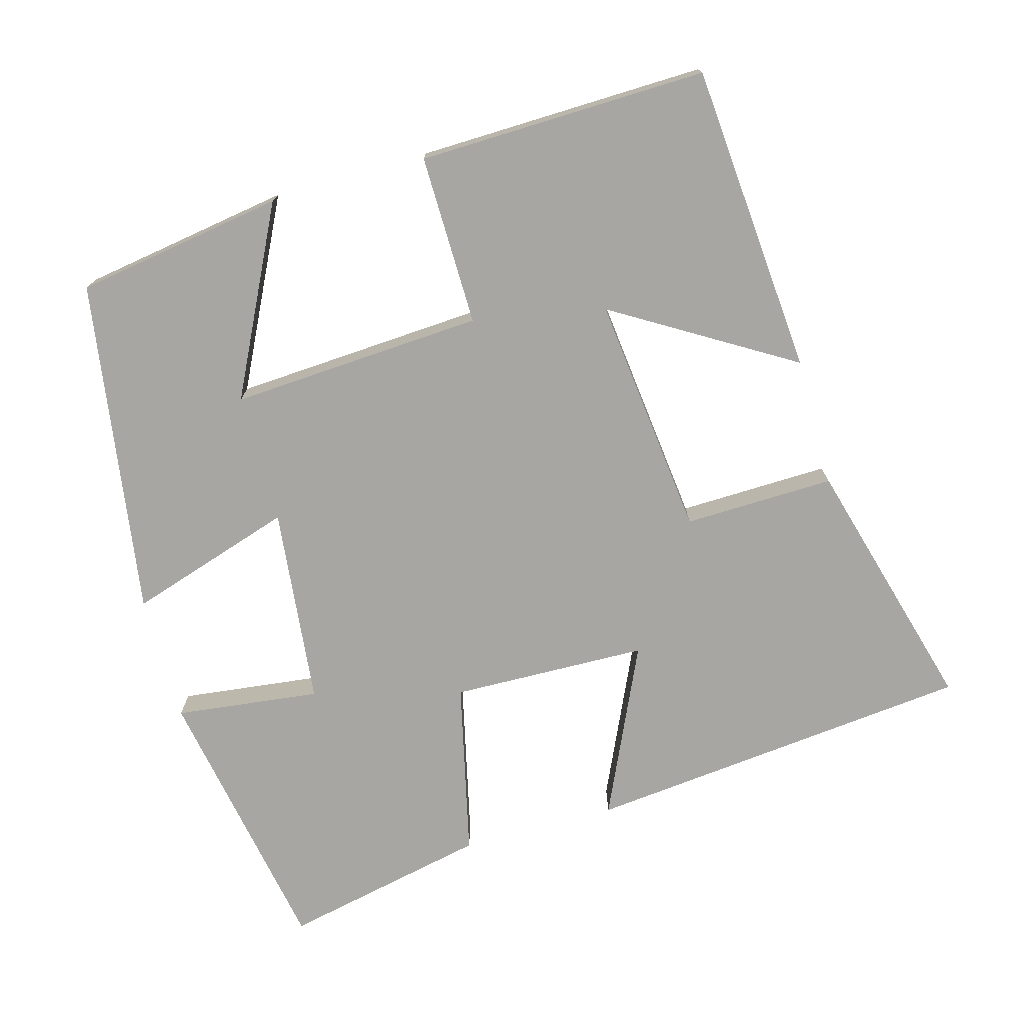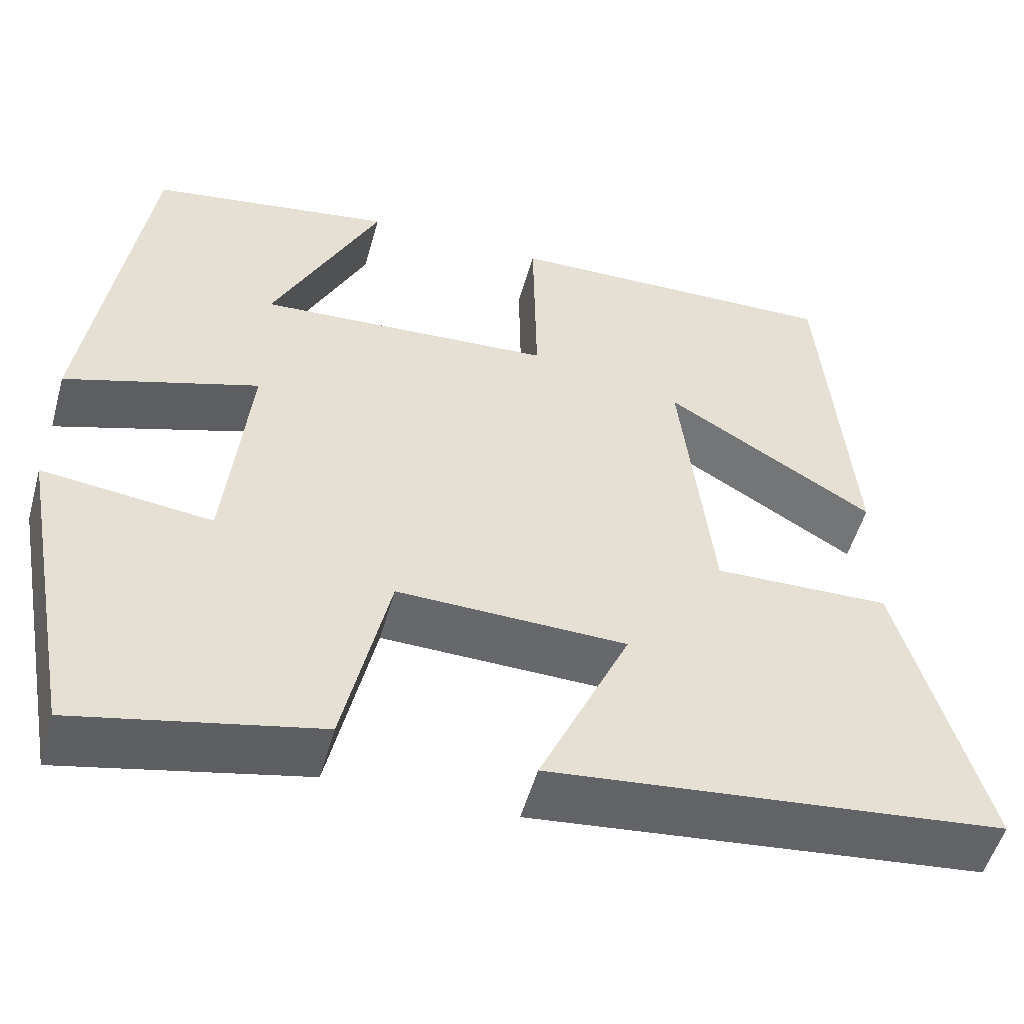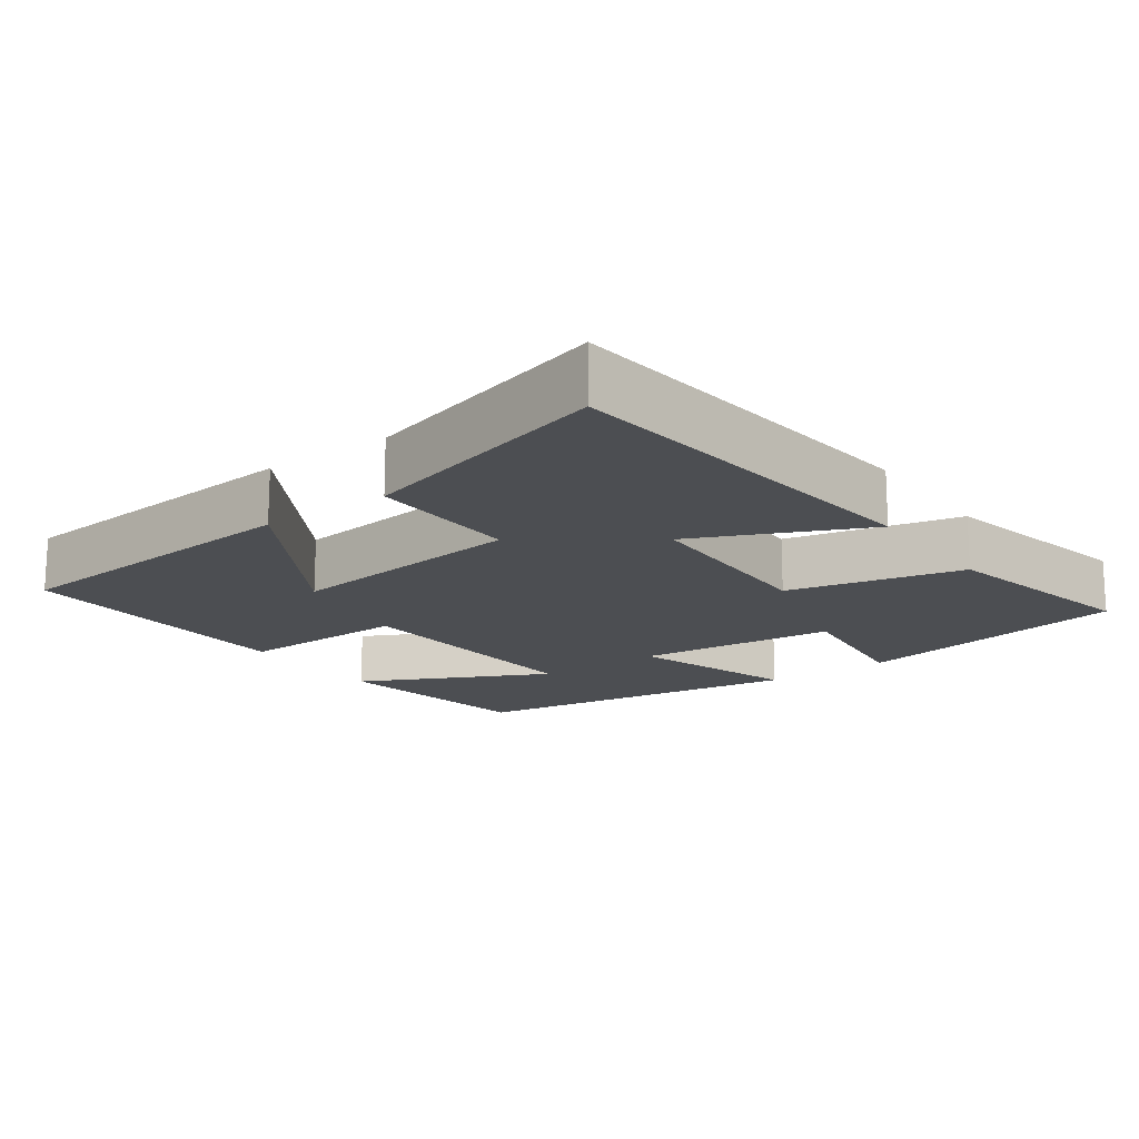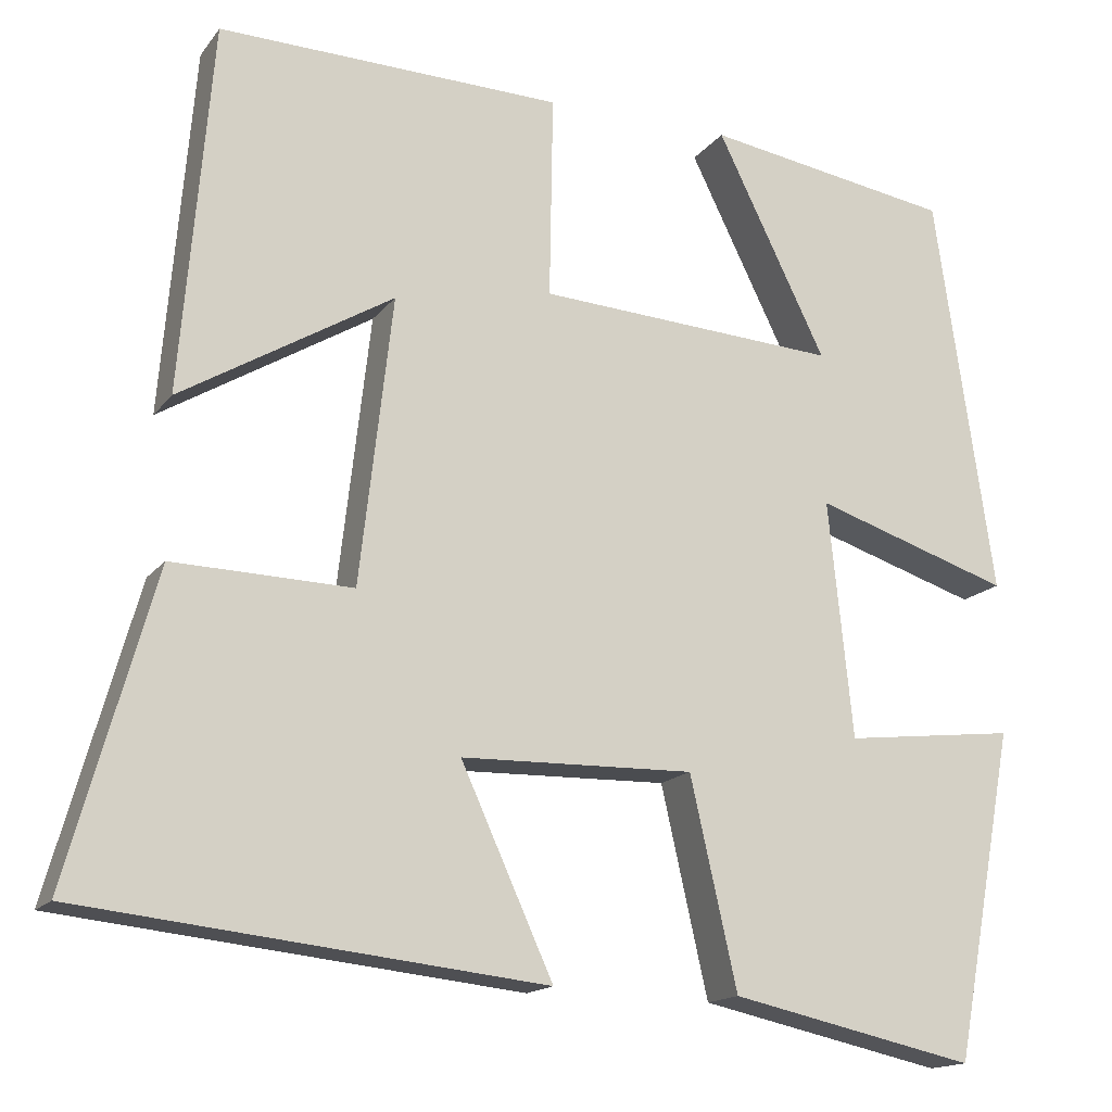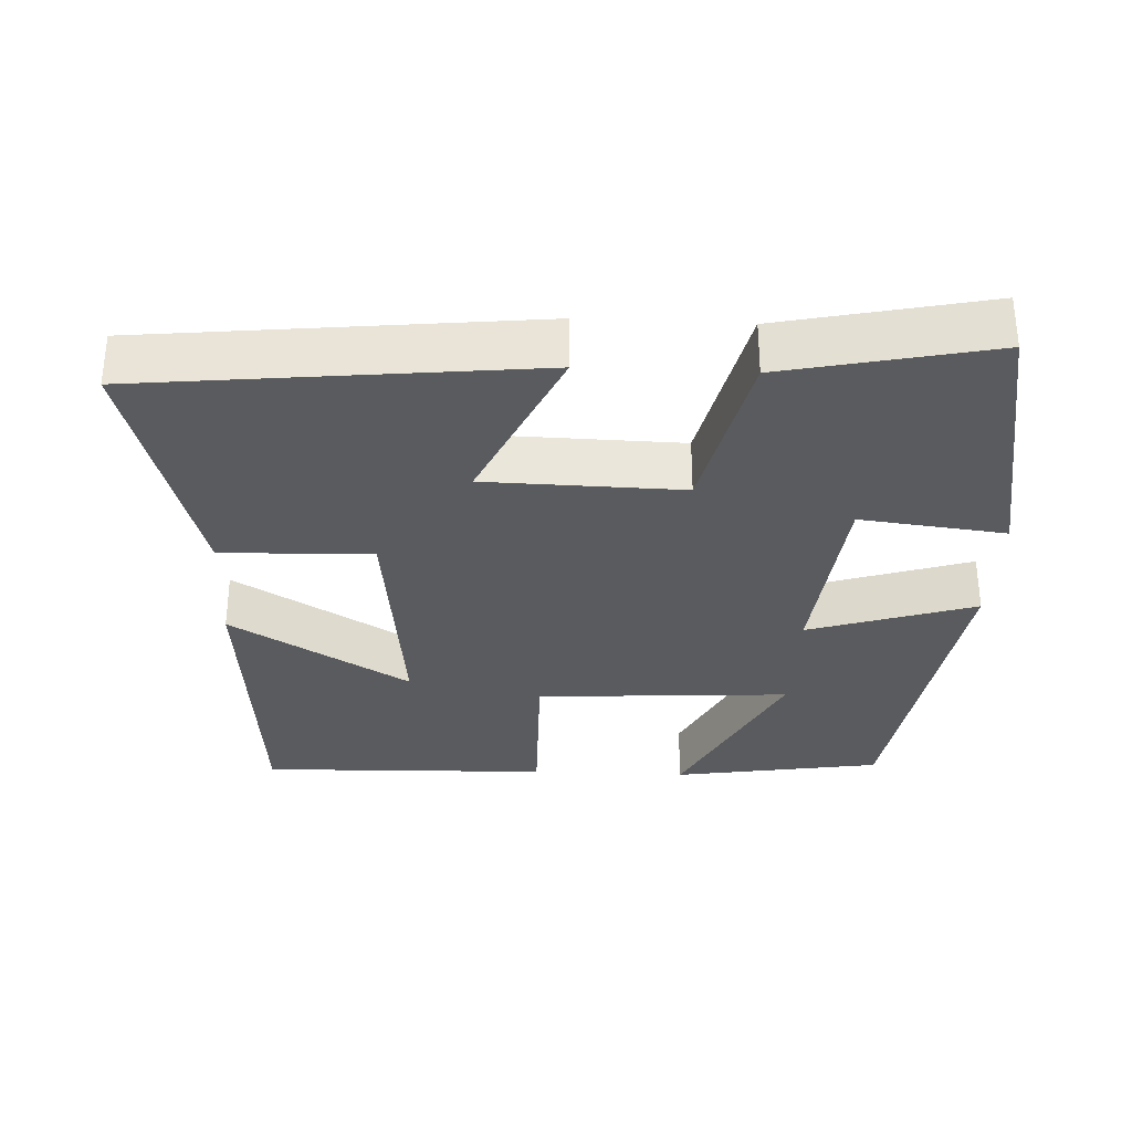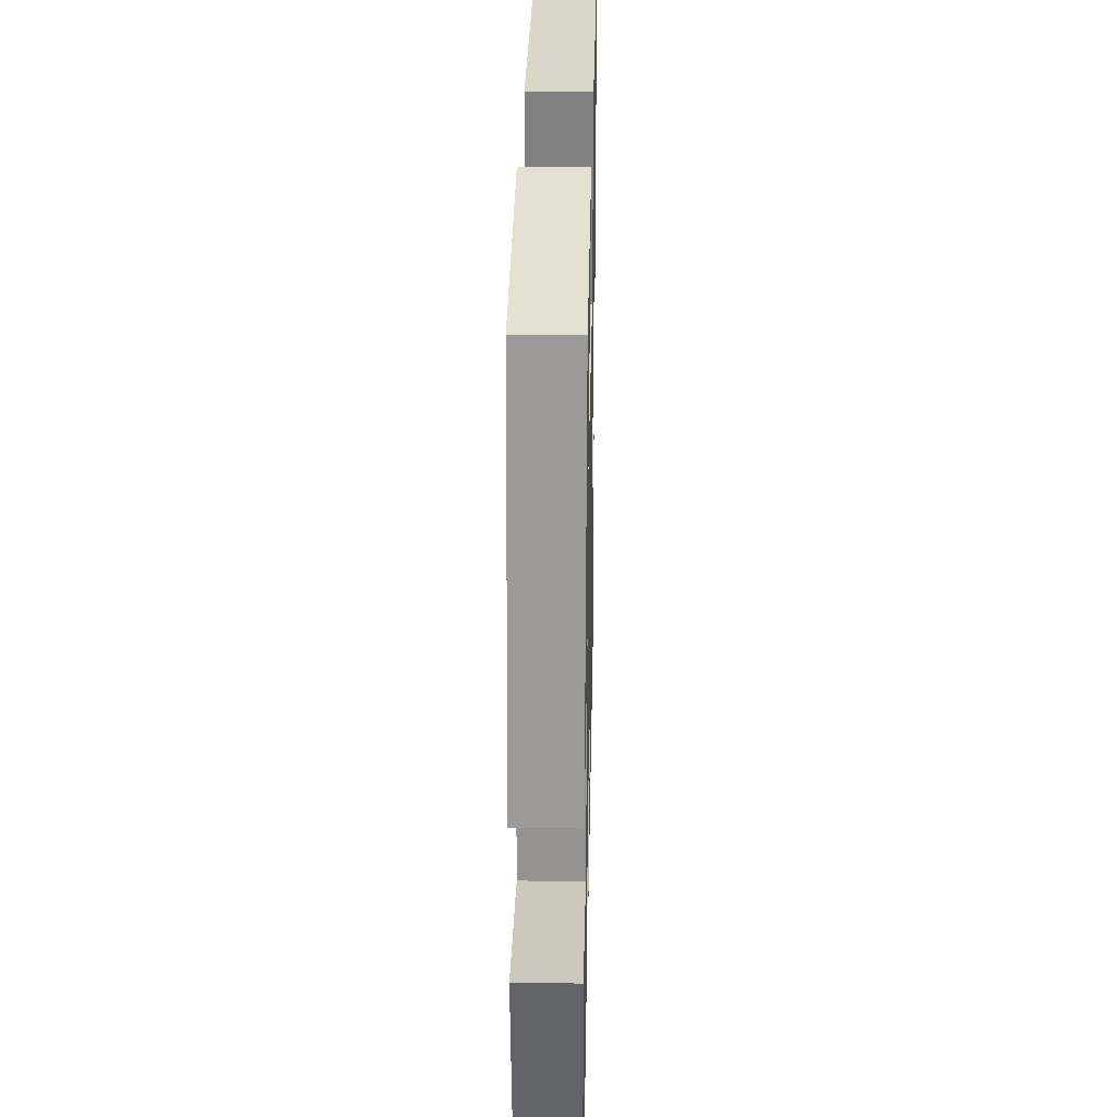
<metadata>
{"format":"obj","ext":"obj","renderer":"f3d","projection":"perspective","resolution":1024,"background":"white","views":[{"elev":-74.2,"azim":15.4,"up":"+Y"},{"elev":-52.3,"azim":-15.5,"up":"+Z"},{"elev":-16.7,"azim":125.7,"up":"+Y"},{"elev":-15.7,"azim":155.9,"up":"+Z"},{"elev":-32.2,"azim":177.3,"up":"+Y"},{"elev":28.5,"azim":-88.8,"up":"+Z"}]}
</metadata>
<code>
v -0.43 0.07 -0.561
v -0.5 0.07 -0.183
v -0.302 0.07 -0.206
v -0.274 0.07 0.066
v -0.5 0.07 -0.007
v -0.432 0.07 0.454
v -0.147 0.07 0.5
v -0.273 0.07 0.245
v 0.073 0.07 0.267
v 0.069 0.07 0.5
v 0.464 0.07 0.511
v 0.5 0.07 0.087
v 0.256 0.07 0.233
v 0.294 0.07 -0.097
v 0.5 0.07 -0.091
v 0.599 0.07 -0.443
v 0.068 0.07 -0.5
v 0.174 0.07 -0.267
v -0.094 0.07 -0.261
v -0.148 0.07 -0.5
v -0.43 0 -0.561
v -0.5 0 -0.183
v -0.302 0 -0.206
v -0.274 0 0.066
v -0.5 0 -0.007
v -0.432 0 0.454
v -0.147 0 0.5
v -0.273 0 0.245
v 0.073 0 0.267
v 0.069 0 0.5
v 0.464 0 0.511
v 0.5 0 0.087
v 0.256 0 0.233
v 0.294 0 -0.097
v 0.5 0 -0.091
v 0.599 0 -0.443
v 0.068 0 -0.5
v 0.174 0 -0.267
v -0.094 0 -0.261
v -0.148 0 -0.5
f 1 2 3
f 20 1 3
f 19 20 3
f 18 19 3 4
f 16 17 18
f 15 16 18
f 14 15 18
f 13 14 18 4
f 10 11 12 13
f 9 10 13
f 8 9 13 4
f 5 6 7 8
f 4 5 8
f 23 22 21
f 23 21 40
f 23 40 39
f 24 23 39 38
f 38 37 36
f 38 36 35
f 38 35 34
f 24 38 34 33
f 33 32 31 30
f 33 30 29
f 24 33 29 28
f 28 27 26 25
f 28 25 24
f 1 21 22 2
f 2 22 23 3
f 3 23 24 4
f 4 24 25 5
f 5 25 26 6
f 6 26 27 7
f 7 27 28 8
f 8 28 29 9
f 9 29 30 10
f 10 30 31 11
f 11 31 32 12
f 12 32 33 13
f 13 33 34 14
f 14 34 35 15
f 15 35 36 16
f 16 36 37 17
f 17 37 38 18
f 18 38 39 19
f 19 39 40 20
f 20 40 21 1

</code>
